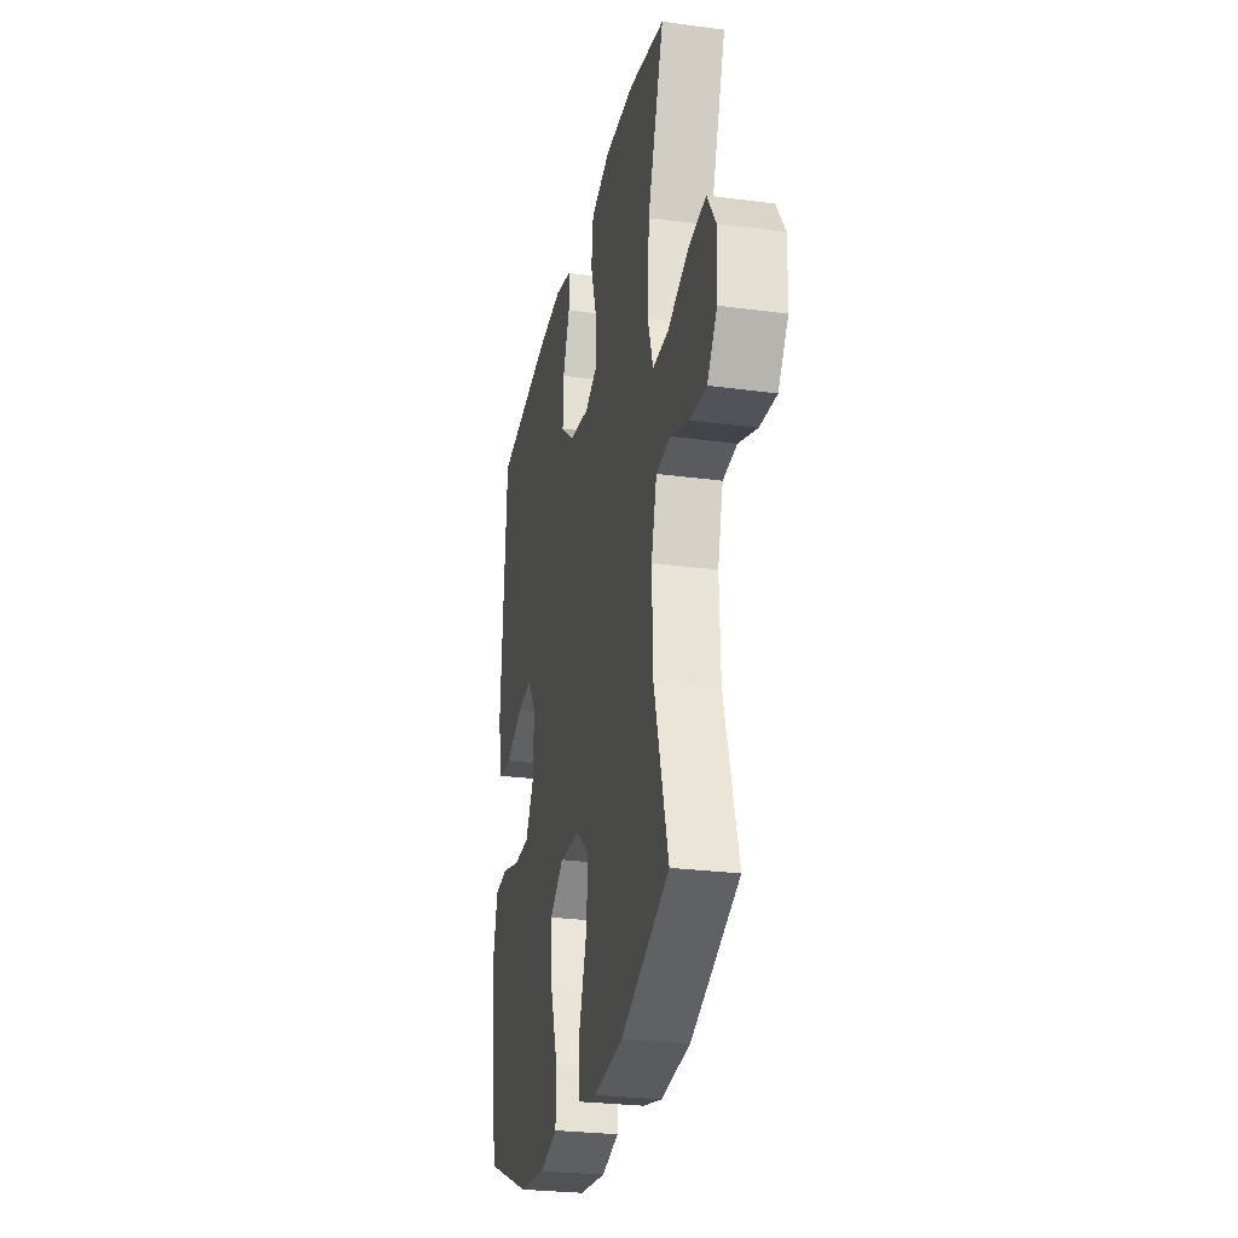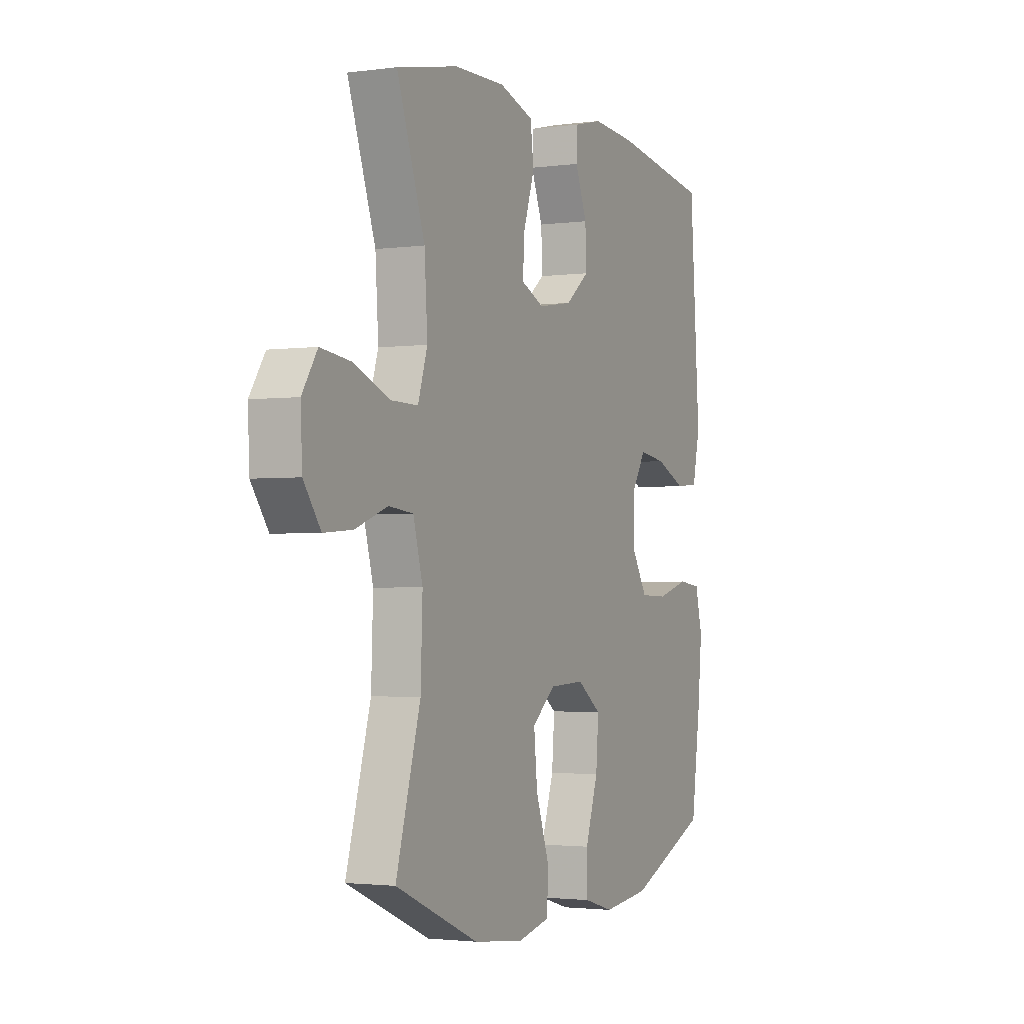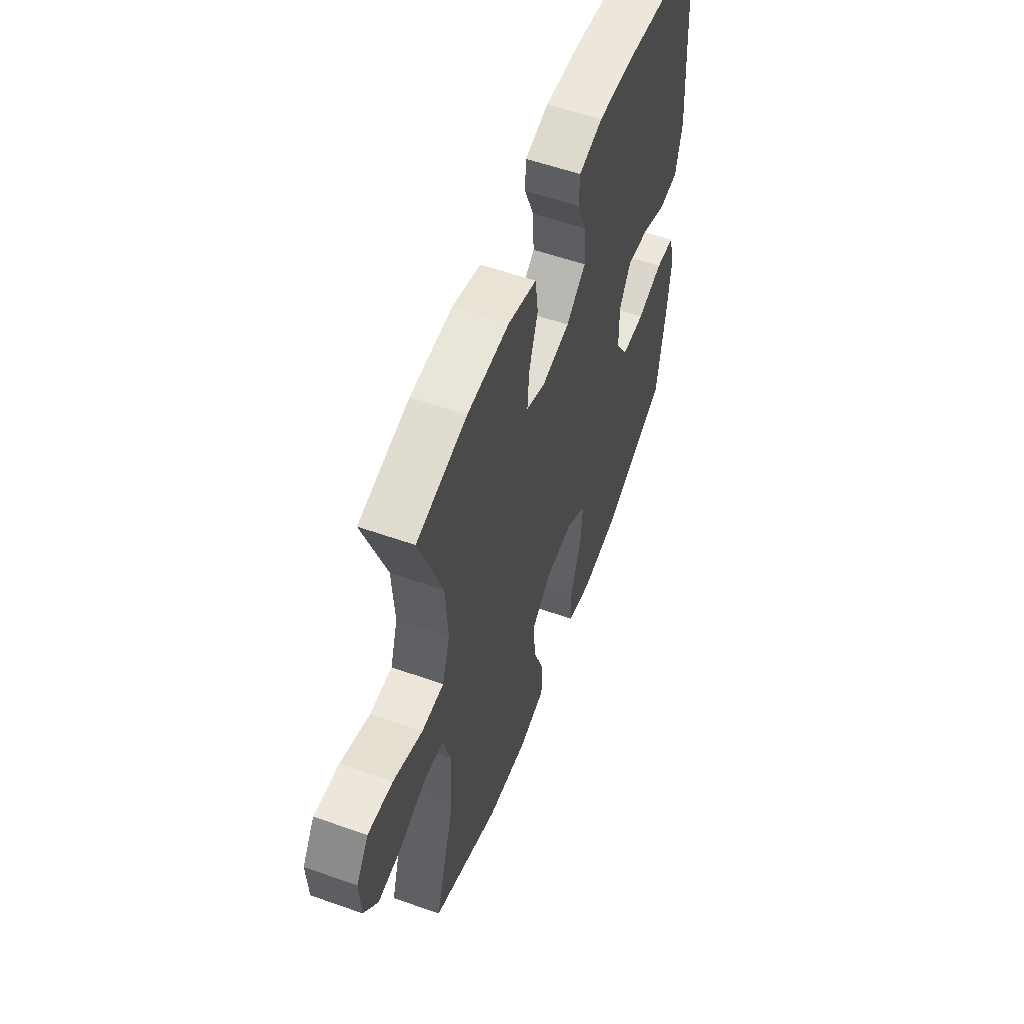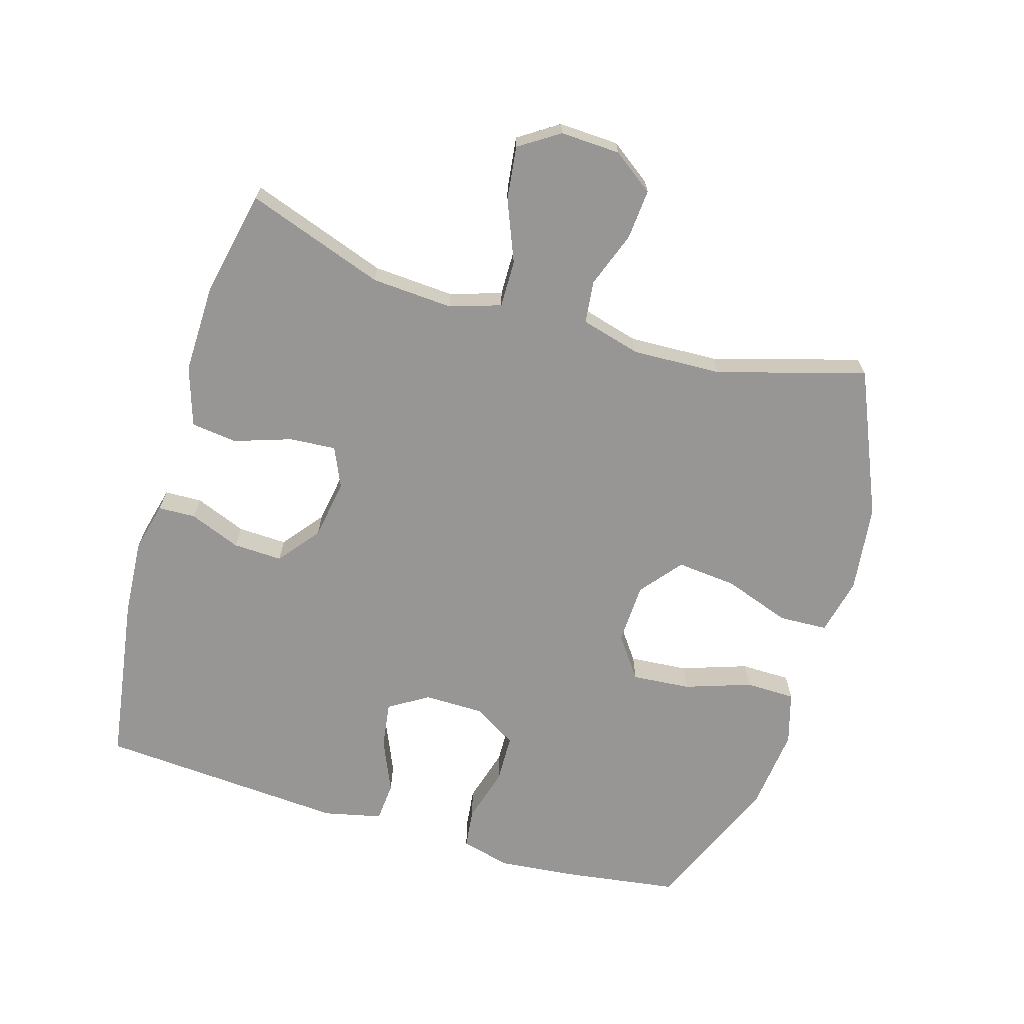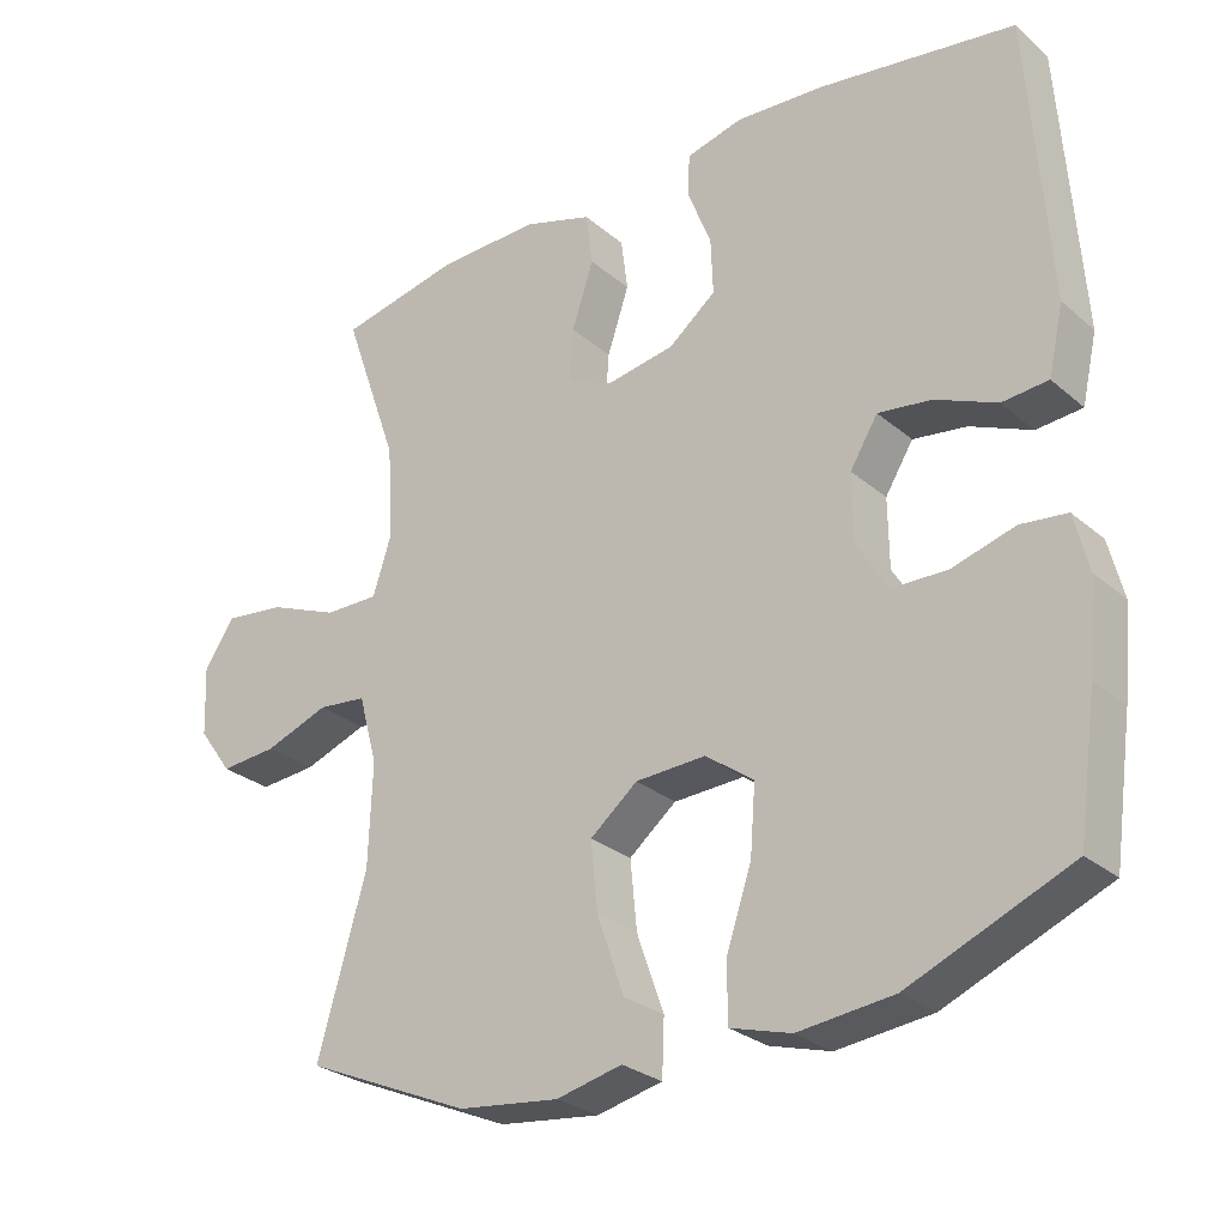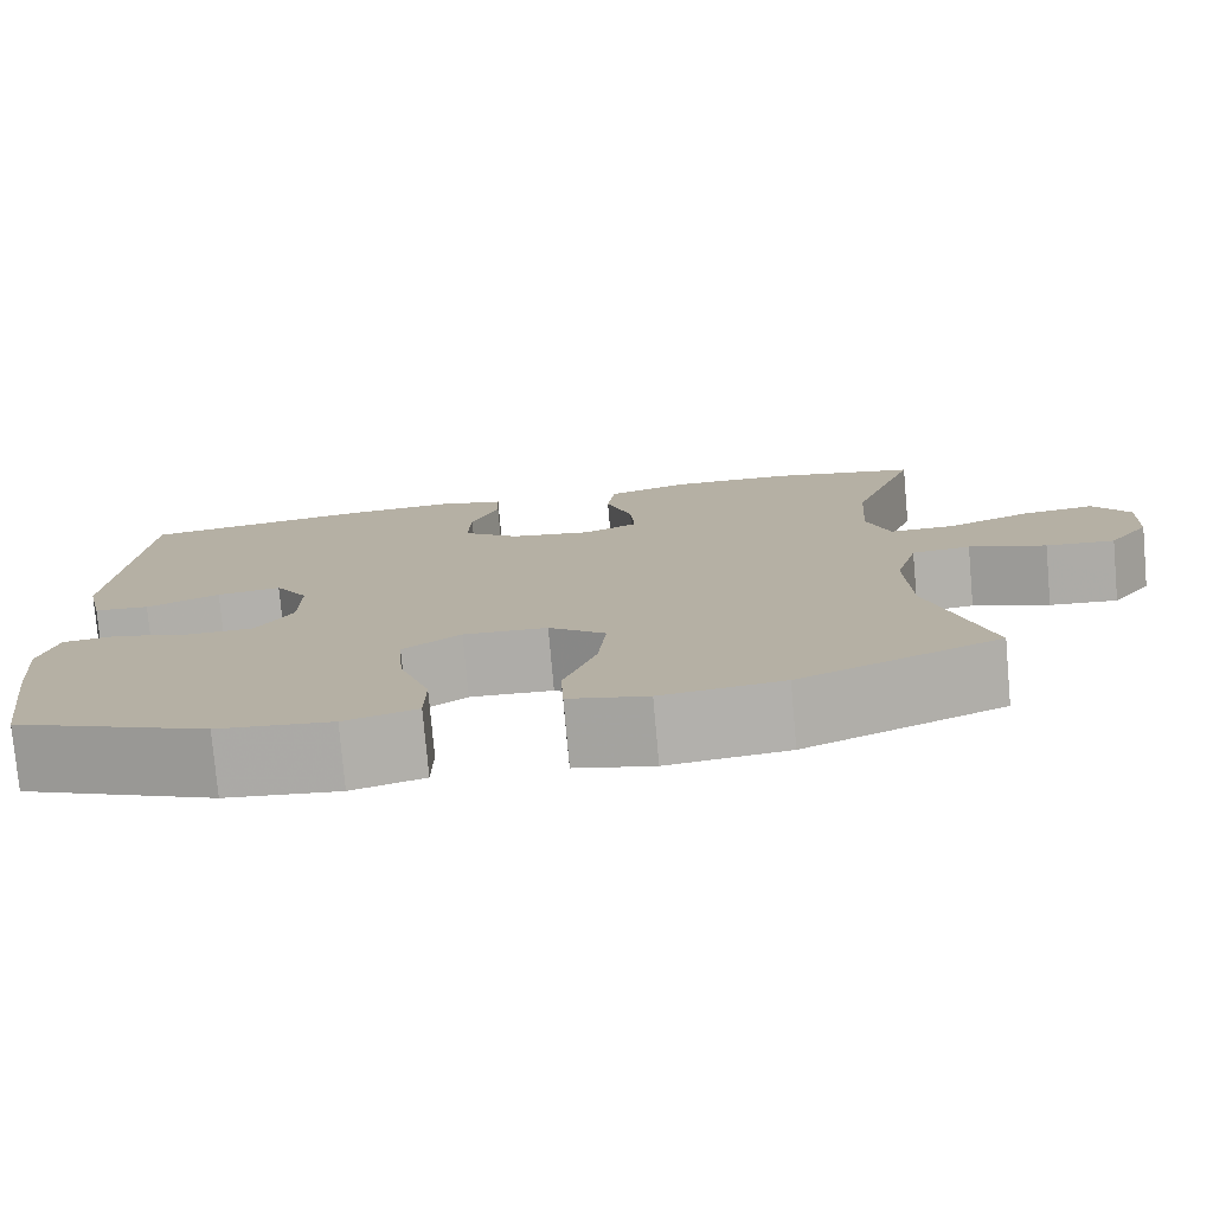
<metadata>
{"format":"obj","ext":"obj","renderer":"f3d","projection":"perspective","resolution":1024,"background":"white","views":[{"elev":-27.0,"azim":78.3,"up":"+Z"},{"elev":-2.2,"azim":115.4,"up":"+Z"},{"elev":56.9,"azim":110.2,"up":"+Z"},{"elev":-67.8,"azim":73.5,"up":"+Y"},{"elev":-27.6,"azim":-141.9,"up":"+Z"},{"elev":-77.6,"azim":5.1,"up":"+Z"}]}
</metadata>
<code>
v 0.5 0.07 -0.5
v 0.279 0.07 -0.595
v 0.145 0.07 -0.611
v 0.058 0.07 -0.591
v 0.055 0.07 -0.517
v 0.091 0.07 -0.415
v 0.1 0.07 -0.324
v 0.037 0.07 -0.273
v -0.056 0.07 -0.269
v -0.12 0.07 -0.315
v -0.113 0.07 -0.404
v -0.079 0.07 -0.505
v -0.08 0.07 -0.581
v -0.16 0.07 -0.604
v -0.286 0.07 -0.59
v -0.5 0.07 -0.5
v -0.525 0.07 -0.322
v -0.536 0.07 -0.206
v -0.517 0.07 -0.13
v -0.456 0.07 -0.123
v -0.372 0.07 -0.147
v -0.298 0.07 -0.145
v -0.258 0.07 -0.079
v -0.257 0.07 0.012
v -0.294 0.07 0.072
v -0.365 0.07 0.062
v -0.446 0.07 0.027
v -0.507 0.07 0.032
v -0.527 0.07 0.121
v -0.5 0.07 0.5
v -0.24 0.07 0.539
v -0.123 0.07 0.547
v -0.047 0.07 0.528
v -0.045 0.07 0.471
v -0.076 0.07 0.393
v -0.079 0.07 0.318
v -0.016 0.07 0.268
v 0.075 0.07 0.253
v 0.136 0.07 0.28
v 0.131 0.07 0.351
v 0.102 0.07 0.438
v 0.111 0.07 0.508
v 0.202 0.07 0.537
v 0.338 0.07 0.534
v 0.5 0.07 0.5
v 0.426 0.07 0.29
v 0.418 0.07 0.166
v 0.443 0.07 0.088
v 0.515 0.07 0.089
v 0.609 0.07 0.127
v 0.69 0.07 0.137
v 0.73 0.07 0.076
v 0.726 0.07 -0.015
v 0.681 0.07 -0.077
v 0.605 0.07 -0.071
v 0.52 0.07 -0.04
v 0.455 0.07 -0.047
v 0.43 0.07 -0.138
v 0.435 0.07 -0.274
v 0.5 0 -0.5
v 0.279 0 -0.595
v 0.145 0 -0.611
v 0.058 0 -0.591
v 0.055 0 -0.517
v 0.091 0 -0.415
v 0.1 0 -0.324
v 0.037 0 -0.273
v -0.056 0 -0.269
v -0.12 0 -0.315
v -0.113 0 -0.404
v -0.079 0 -0.505
v -0.08 0 -0.581
v -0.16 0 -0.604
v -0.286 0 -0.59
v -0.5 0 -0.5
v -0.525 0 -0.322
v -0.536 0 -0.206
v -0.517 0 -0.13
v -0.456 0 -0.123
v -0.372 0 -0.147
v -0.298 0 -0.145
v -0.258 0 -0.079
v -0.257 0 0.012
v -0.294 0 0.072
v -0.365 0 0.062
v -0.446 0 0.027
v -0.507 0 0.032
v -0.527 0 0.121
v -0.5 0 0.5
v -0.24 0 0.539
v -0.123 0 0.547
v -0.047 0 0.528
v -0.045 0 0.471
v -0.076 0 0.393
v -0.079 0 0.318
v -0.016 0 0.268
v 0.075 0 0.253
v 0.136 0 0.28
v 0.131 0 0.351
v 0.102 0 0.438
v 0.111 0 0.508
v 0.202 0 0.537
v 0.338 0 0.534
v 0.5 0 0.5
v 0.426 0 0.29
v 0.418 0 0.166
v 0.443 0 0.088
v 0.515 0 0.089
v 0.609 0 0.127
v 0.69 0 0.137
v 0.73 0 0.076
v 0.726 0 -0.015
v 0.681 0 -0.077
v 0.605 0 -0.071
v 0.52 0 -0.04
v 0.455 0 -0.047
v 0.43 0 -0.138
v 0.435 0 -0.274
f 53 54 55 56
f 53 56 57
f 52 53 57
f 49 50 51 52
f 48 49 52 57
f 47 48 57 58
f 43 44 45 46
f 43 46 47
f 40 41 42 43
f 39 40 43 47
f 38 39 47 58
f 32 33 34 35
f 32 35 36
f 31 32 36
f 30 31 36
f 29 30 36 37
f 26 27 28 29
f 25 26 29 37
f 18 19 20 21
f 18 21 22
f 17 18 22
f 16 17 22
f 15 16 22 23
f 11 12 13 14
f 10 11 14 15
f 3 4 5 6
f 3 6 7
f 59 1 2 3
f 59 3 7
f 58 59 7 8
f 38 58 8 9
f 24 25 37 38
f 23 24 38 9
f 10 15 23
f 9 10 23
f 115 114 113 112
f 116 115 112
f 116 112 111
f 111 110 109 108
f 116 111 108 107
f 117 116 107 106
f 105 104 103 102
f 106 105 102
f 102 101 100 99
f 106 102 99 98
f 117 106 98 97
f 94 93 92 91
f 95 94 91
f 95 91 90
f 95 90 89
f 96 95 89 88
f 88 87 86 85
f 96 88 85 84
f 80 79 78 77
f 81 80 77
f 81 77 76
f 81 76 75
f 82 81 75 74
f 73 72 71 70
f 74 73 70 69
f 65 64 63 62
f 66 65 62
f 62 61 60 118
f 66 62 118
f 67 66 118 117
f 68 67 117 97
f 97 96 84 83
f 68 97 83 82
f 82 74 69
f 82 69 68
f 1 60 61 2
f 2 61 62 3
f 3 62 63 4
f 4 63 64 5
f 5 64 65 6
f 6 65 66 7
f 7 66 67 8
f 8 67 68 9
f 9 68 69 10
f 10 69 70 11
f 11 70 71 12
f 12 71 72 13
f 13 72 73 14
f 14 73 74 15
f 15 74 75 16
f 16 75 76 17
f 17 76 77 18
f 18 77 78 19
f 19 78 79 20
f 20 79 80 21
f 21 80 81 22
f 22 81 82 23
f 23 82 83 24
f 24 83 84 25
f 25 84 85 26
f 26 85 86 27
f 27 86 87 28
f 28 87 88 29
f 29 88 89 30
f 30 89 90 31
f 31 90 91 32
f 32 91 92 33
f 33 92 93 34
f 34 93 94 35
f 35 94 95 36
f 36 95 96 37
f 37 96 97 38
f 38 97 98 39
f 39 98 99 40
f 40 99 100 41
f 41 100 101 42
f 42 101 102 43
f 43 102 103 44
f 44 103 104 45
f 45 104 105 46
f 46 105 106 47
f 47 106 107 48
f 48 107 108 49
f 49 108 109 50
f 50 109 110 51
f 51 110 111 52
f 52 111 112 53
f 53 112 113 54
f 54 113 114 55
f 55 114 115 56
f 56 115 116 57
f 57 116 117 58
f 58 117 118 59
f 59 118 60 1

</code>
